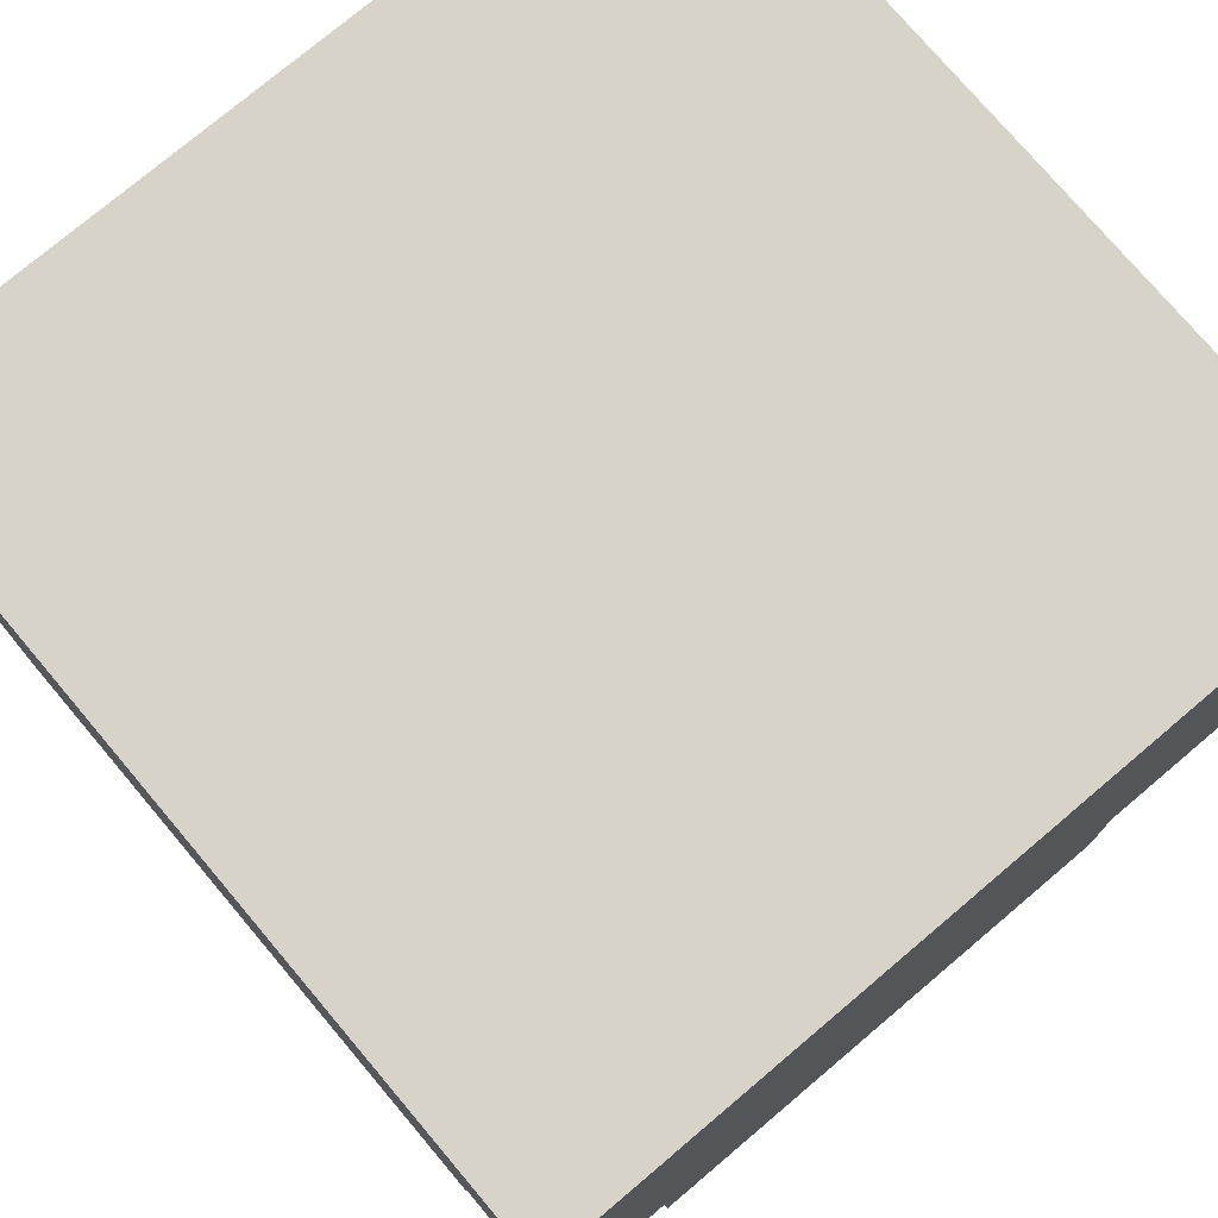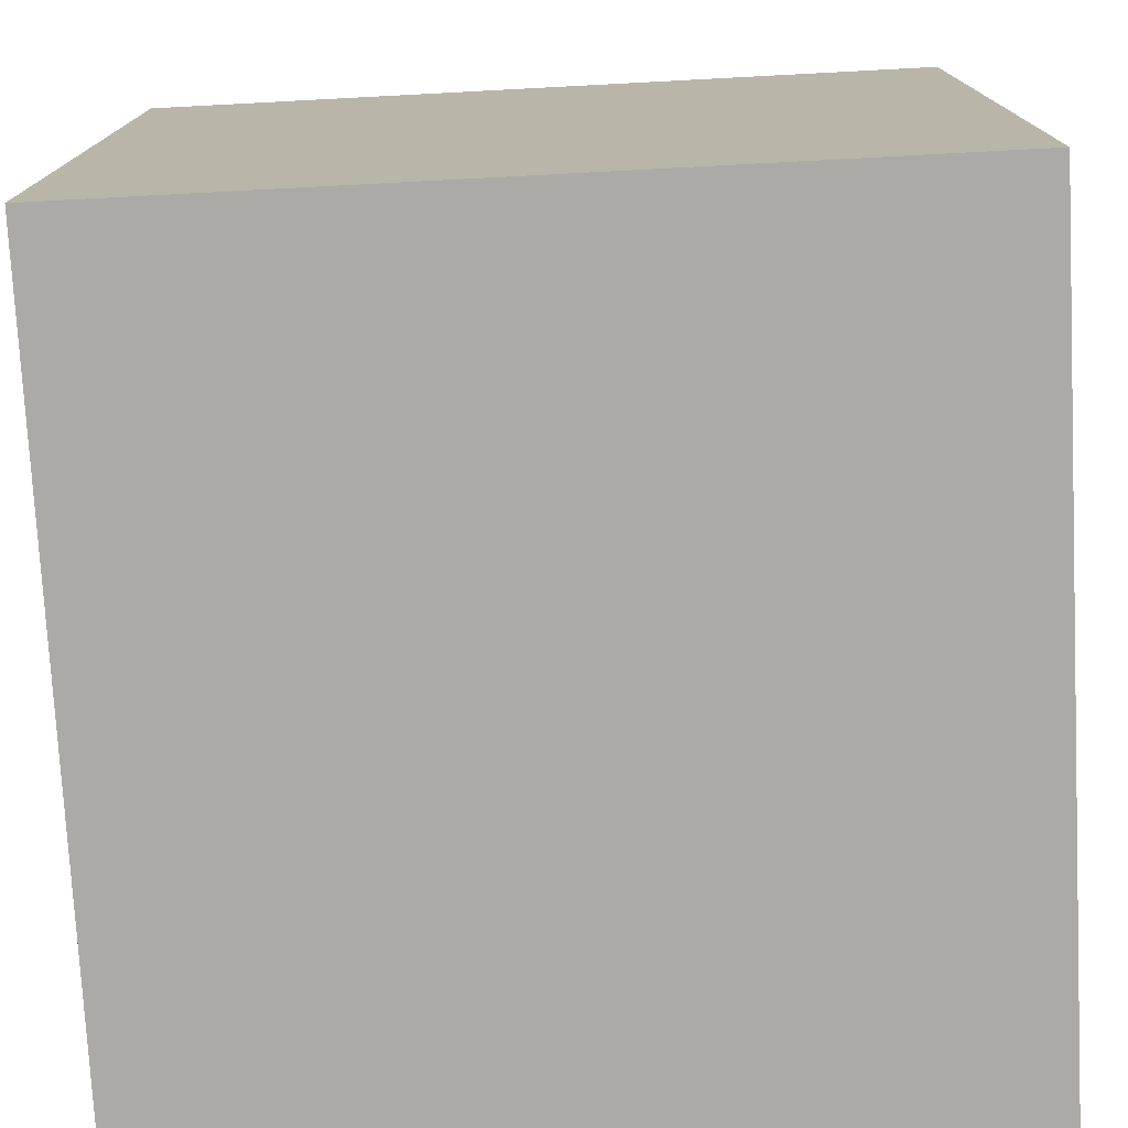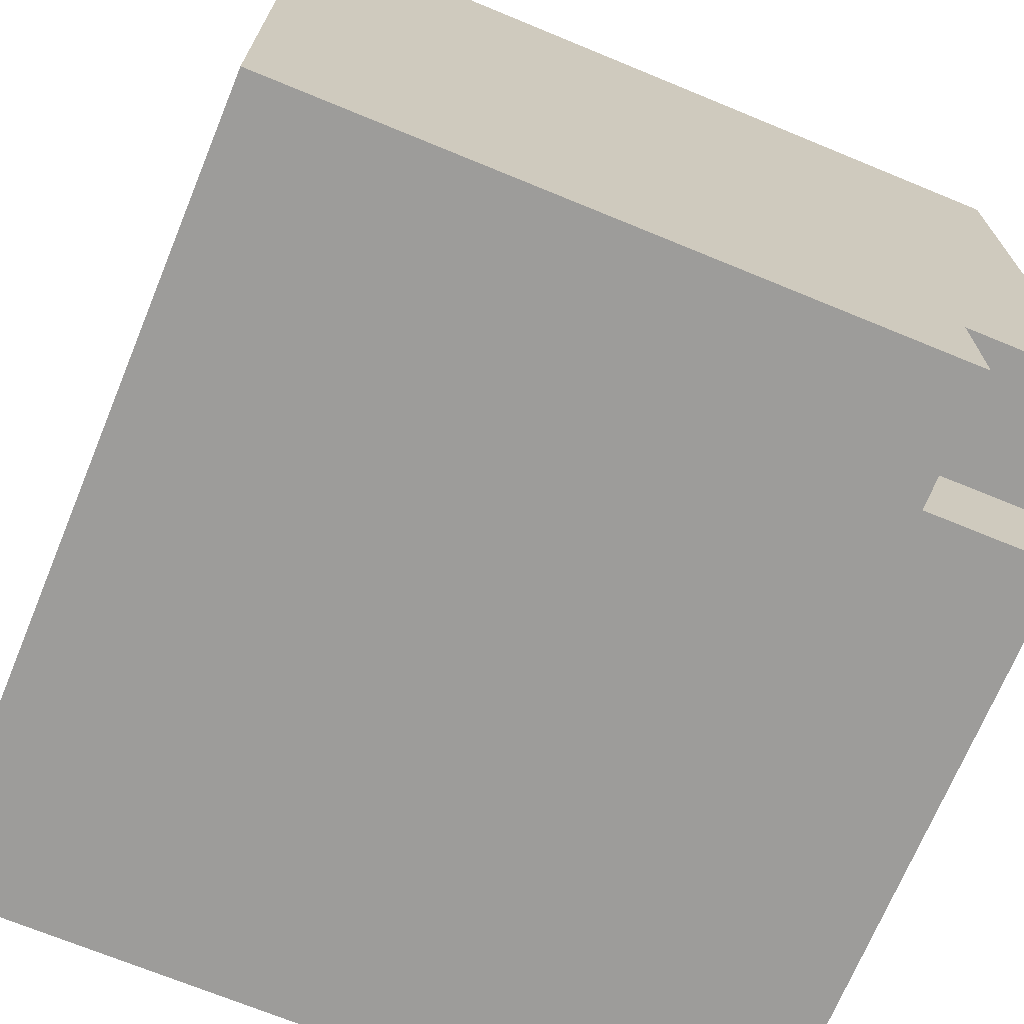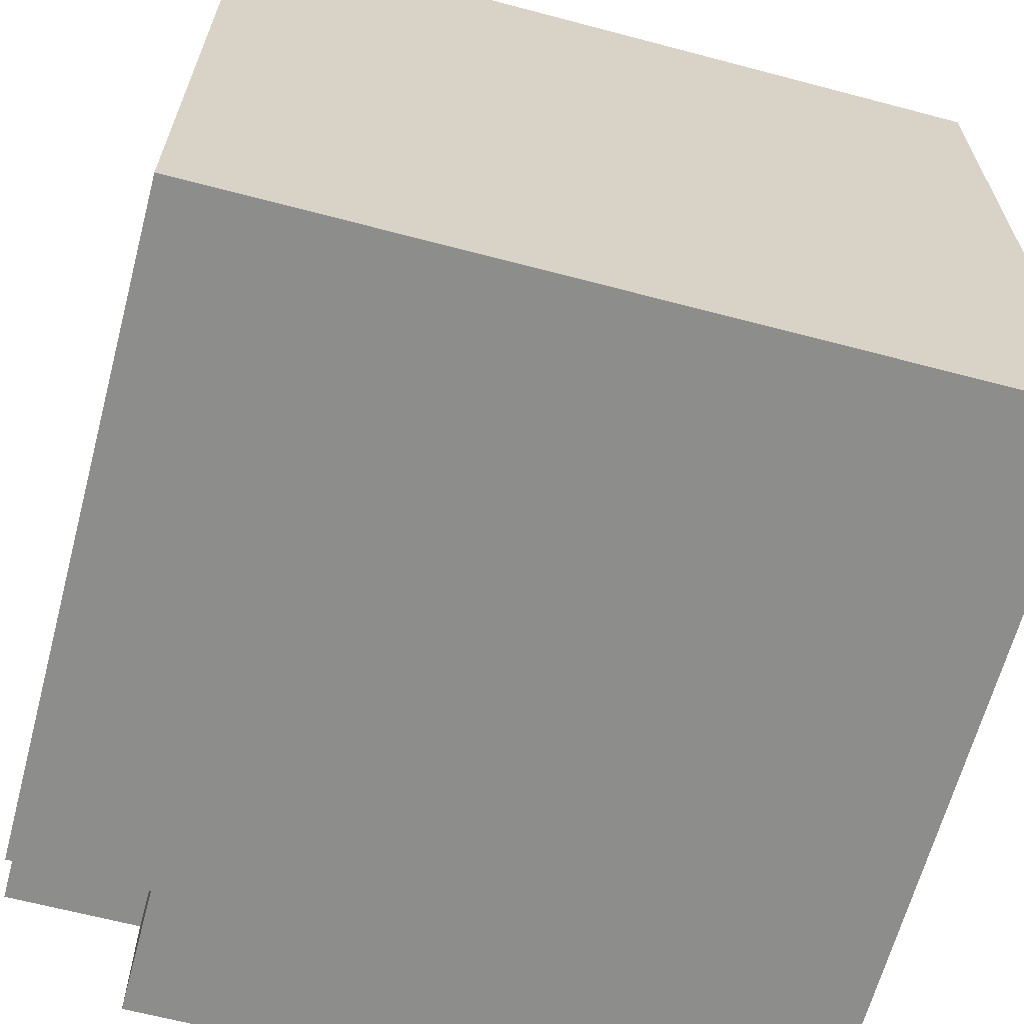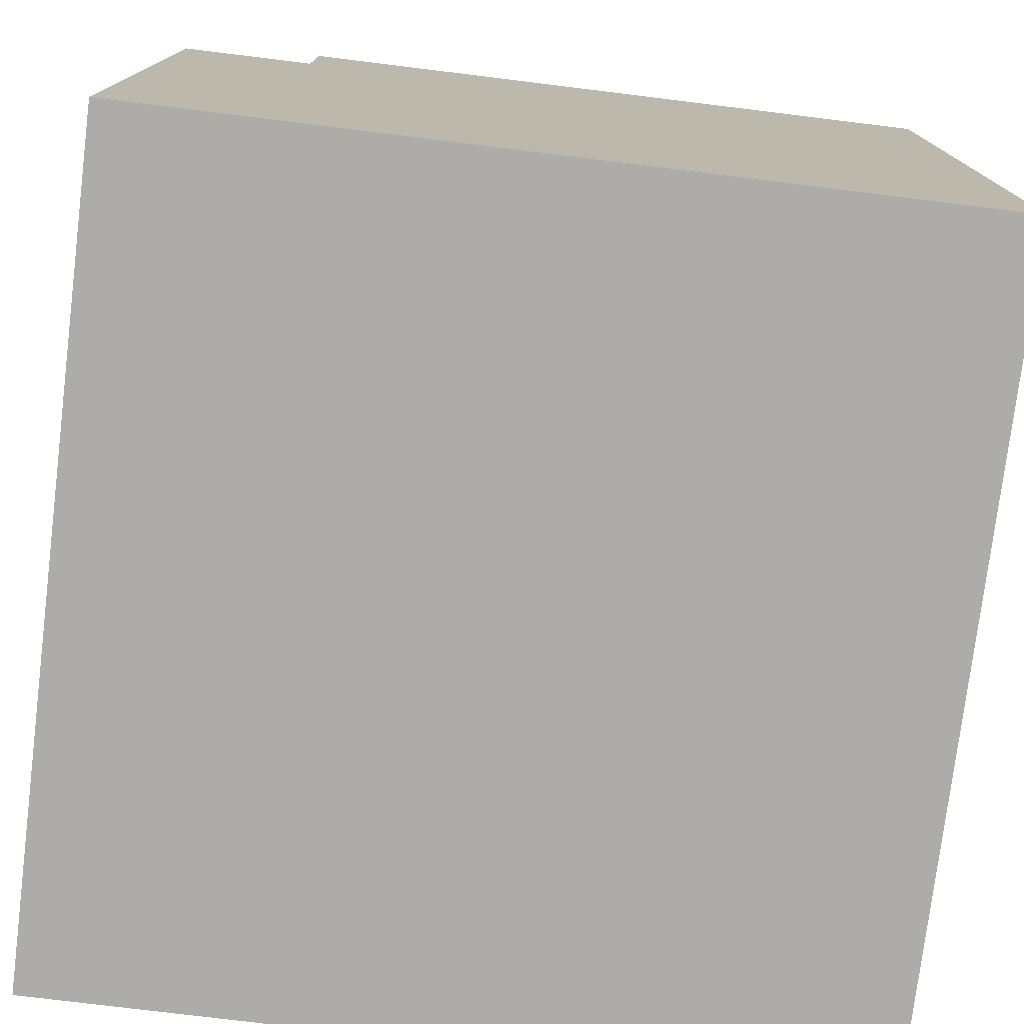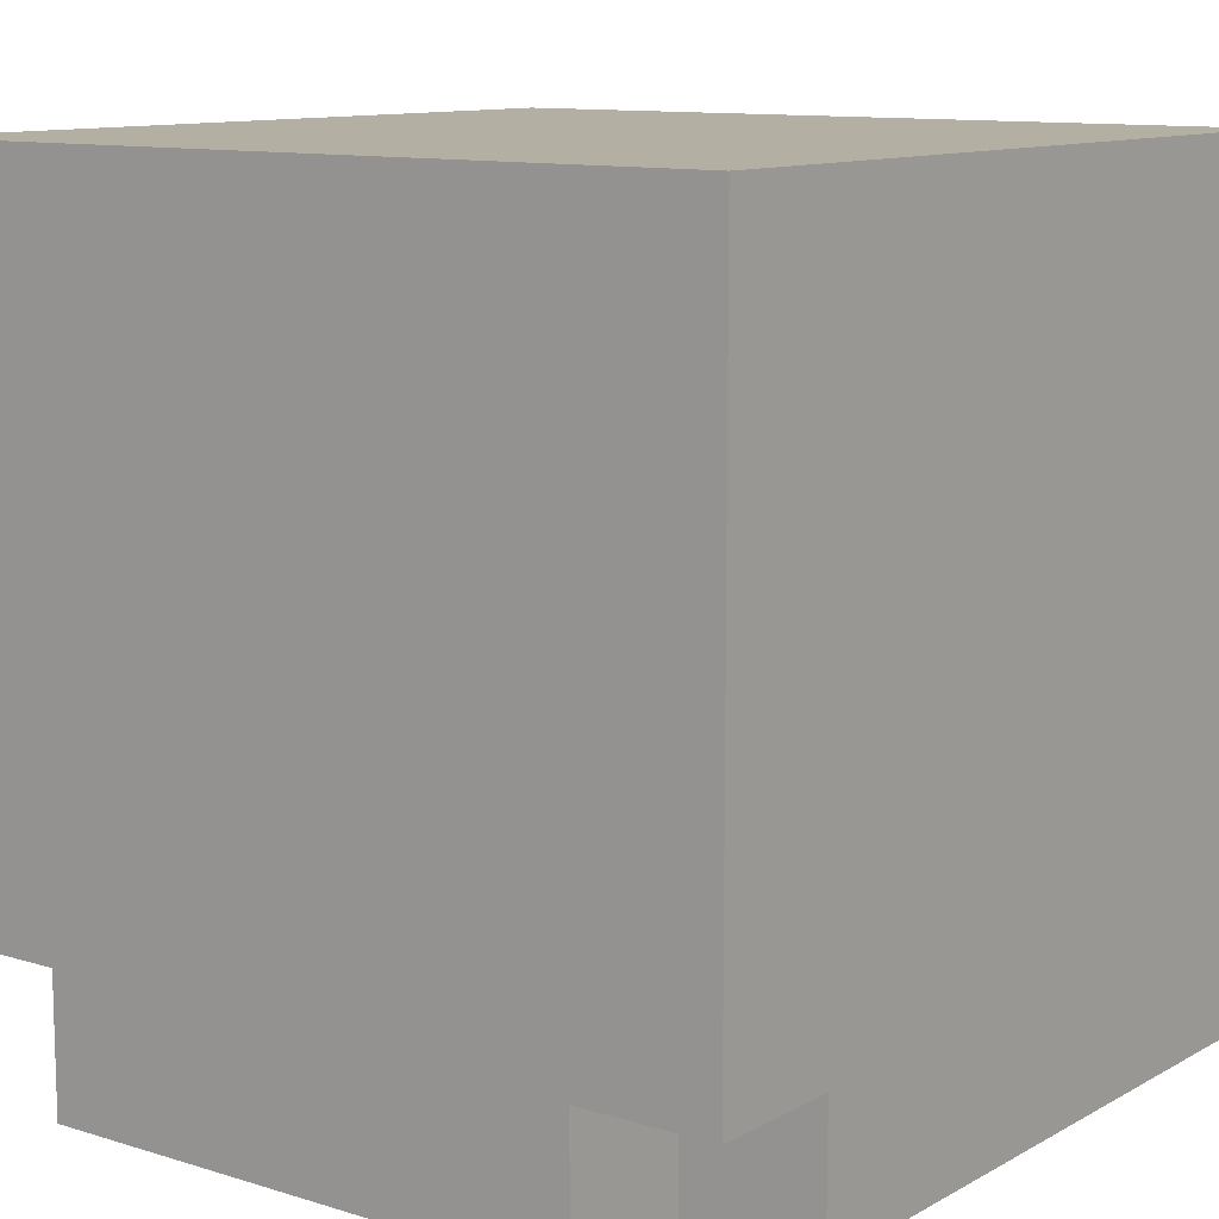
<metadata>
{"format":"obj","ext":"obj","renderer":"f3d","projection":"perspective","resolution":1024,"background":"white","views":[{"elev":76.0,"azim":139.8,"up":"+Z"},{"elev":-76.1,"azim":3.0,"up":"+Y"},{"elev":-70.3,"azim":67.6,"up":"+Z"},{"elev":-64.5,"azim":-14.9,"up":"+Z"},{"elev":-76.7,"azim":-97.0,"up":"+Y"},{"elev":11.1,"azim":-142.9,"up":"+Z"}]}
</metadata>
<code>
g ZombieHead
v -3 0 3
v -3 0 -3
v -3 2 1
v -3 2 -0
v -3 2 -2
v -3 2 -3
v -3 3 -0
v -3 3 -2
v -3 4 2
v -3 4 1
v -3 5 3
v -3 5 2
v -3 5 -2
v -3 5 -3
v -3 6 3
v -3 6 -2
v -2 5 -2
v -2 5 -3
v -2 6 -2
v -2 6 -3
v 2 5 -2
v 2 5 -3
v 2 6 -2
v 2 6 -3
v 3 0 3
v 3 0 -3
v 3 2 1
v 3 2 -3
v 3 4 1
v 3 4 -0
v 3 5 3
v 3 5 -0
v 3 5 -2
v 3 5 -3
v 3 6 3
v 3 6 -2
v -3 0 3
v -3 5 3
v -3 6 3
v -2 2 3
v -2 4 3
v -1 0 3
v -1 2 3
v -1 4 3
v 1 0 3
v 1 2 3
v 1 4 3
v 1 5 3
v 2 2 3
v 2 4 3
v 2 5 3
v 3 0 3
v 3 5 3
v 3 6 3
v -3 5 -2
v -3 6 -2
v -2 5 -2
v -2 6 -2
v 2 5 -2
v 2 6 -2
v 3 5 -2
v 3 6 -2
v -3 0 -3
v -3 2 -3
v -3 5 -3
v -2 1 -3
v -2 2 -3
v -2 5 -3
v -2 6 -3
v 1 1 -3
v 1 2 -3
v 2 5 -3
v 2 6 -3
v 3 0 -3
v 3 2 -3
v 3 5 -3
v -3 0 3
v -1 0 3
v 1 0 3
v 3 0 3
v -1 0 2
v 1 0 2
v -3 0 -3
v 3 0 -3
v -3 5 -2
v -2 5 -2
v 2 5 -2
v 3 5 -2
v -3 5 -3
v -2 5 -3
v 2 5 -3
v 3 5 -3
v -3 6 3
v 3 6 3
v -3 6 -2
v -2 6 -2
v 2 6 -2
v 3 6 -2
v -2 6 -3
v 2 6 -3
f 3 2 1
f 4 2 3
f 5 2 4
f 6 2 5
f 7 4 3
f 7 5 4
f 8 6 5
f 8 5 7
f 9 3 1
f 10 7 3
f 10 3 9
f 10 8 7
f 11 9 1
f 12 10 9
f 12 9 11
f 13 6 8
f 13 10 12
f 13 8 10
f 14 6 13
f 15 12 11
f 15 13 12
f 16 13 15
f 19 18 17
f 20 18 19
f 21 22 23
f 23 22 24
f 25 26 27
f 27 26 28
f 25 27 29
f 27 28 29
f 29 28 30
f 25 29 31
f 29 30 31
f 30 28 32
f 31 30 32
f 32 28 33
f 33 28 34
f 31 32 35
f 32 33 35
f 35 33 36
f 40 38 37
f 41 38 40
f 42 40 37
f 43 41 40
f 43 40 42
f 44 38 41
f 44 41 43
f 45 43 42
f 46 44 43
f 46 43 45
f 47 38 44
f 47 44 46
f 48 39 38
f 48 38 47
f 49 47 46
f 49 46 45
f 50 48 47
f 50 47 49
f 51 39 48
f 51 48 50
f 52 50 49
f 52 49 45
f 52 51 50
f 53 39 51
f 53 51 52
f 54 39 53
f 55 56 57
f 57 56 58
f 59 60 61
f 61 60 62
f 63 64 66
f 64 65 67
f 66 64 67
f 67 65 68
f 63 66 70
f 68 69 70
f 67 68 70
f 66 67 70
f 70 69 71
f 71 69 72
f 72 69 73
f 63 70 74
f 70 71 74
f 71 72 75
f 74 71 75
f 75 72 76
f 81 78 77
f 81 79 78
f 82 80 79
f 82 79 81
f 83 81 77
f 83 82 81
f 84 80 82
f 84 82 83
f 85 86 89
f 89 86 90
f 87 88 91
f 91 88 92
f 93 94 95
f 95 94 96
f 96 94 97
f 97 94 98
f 96 97 99
f 99 97 100

</code>
